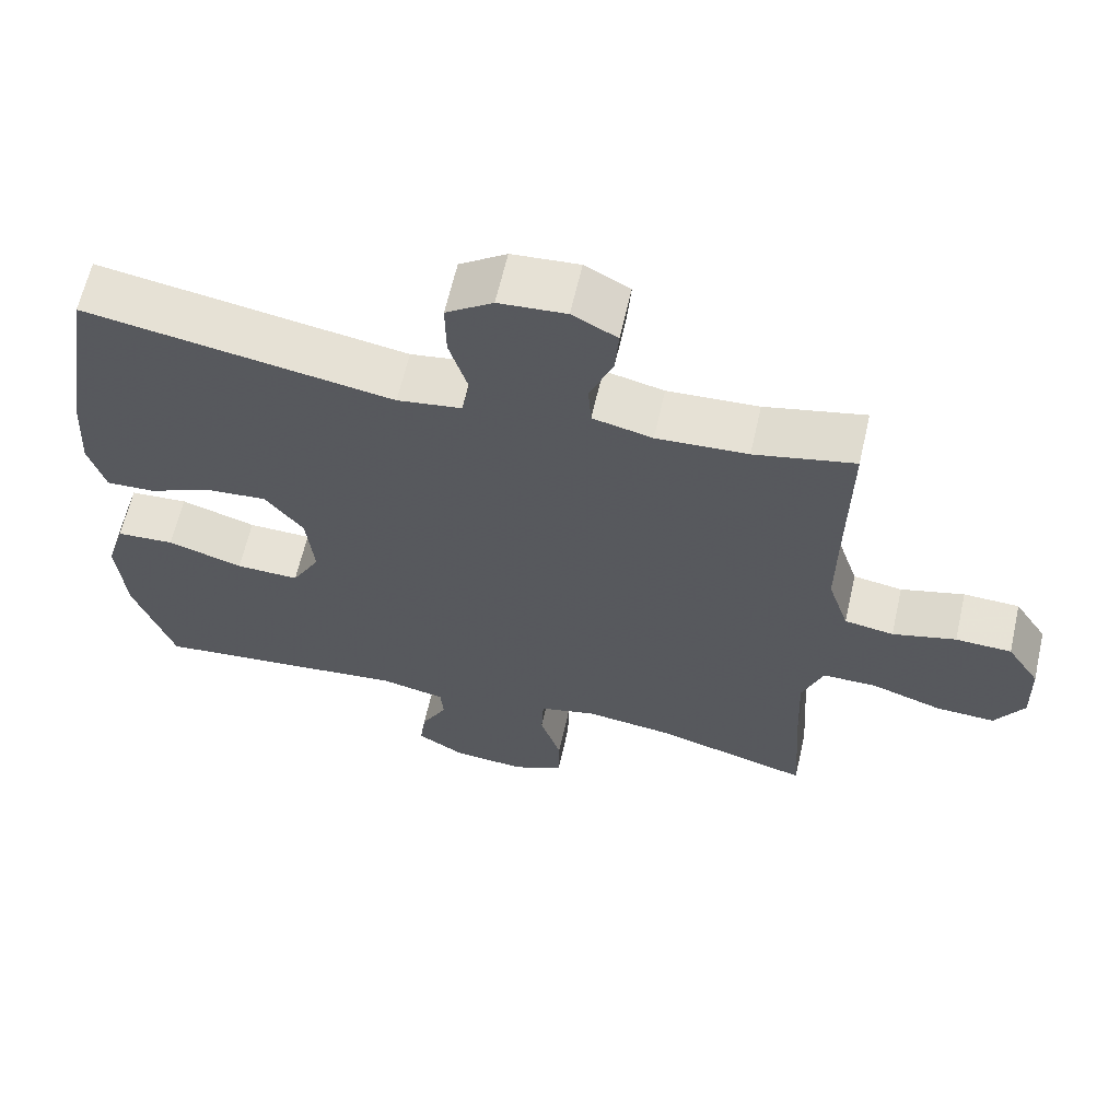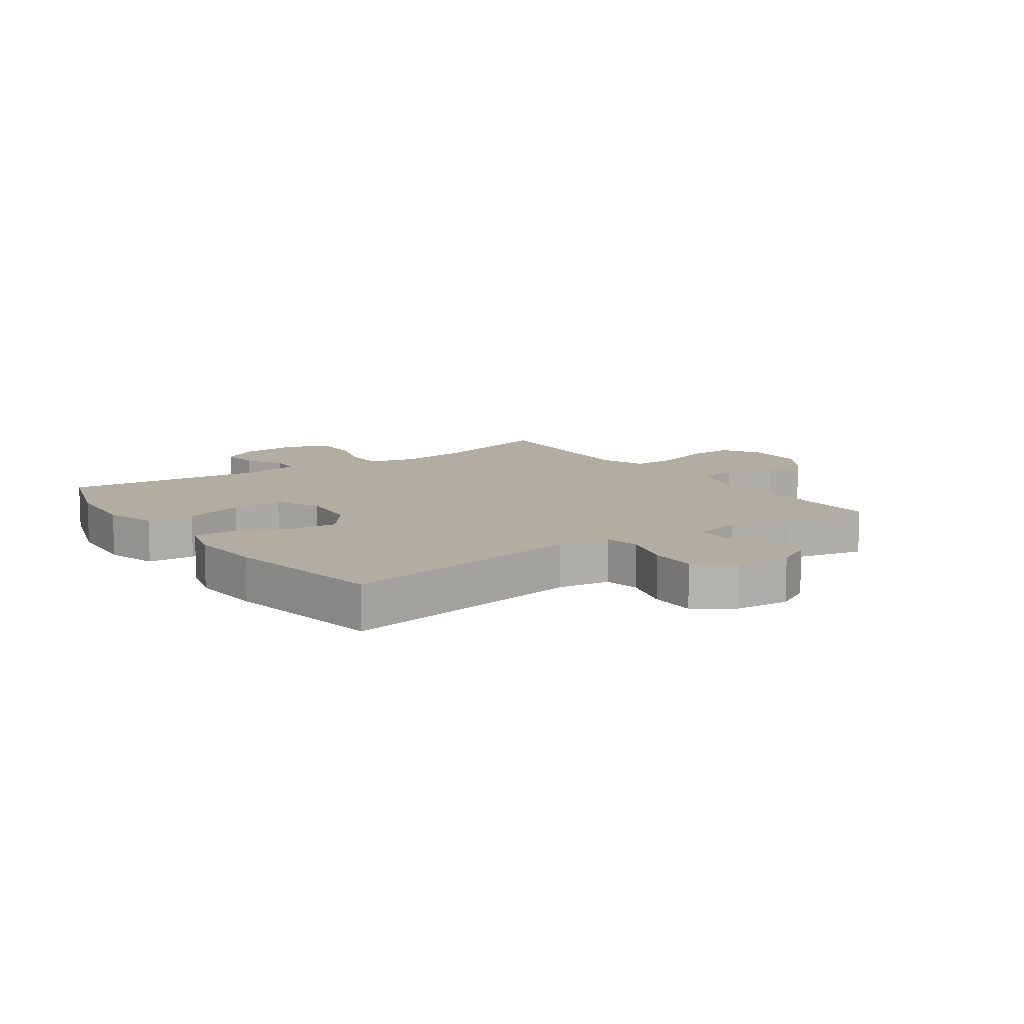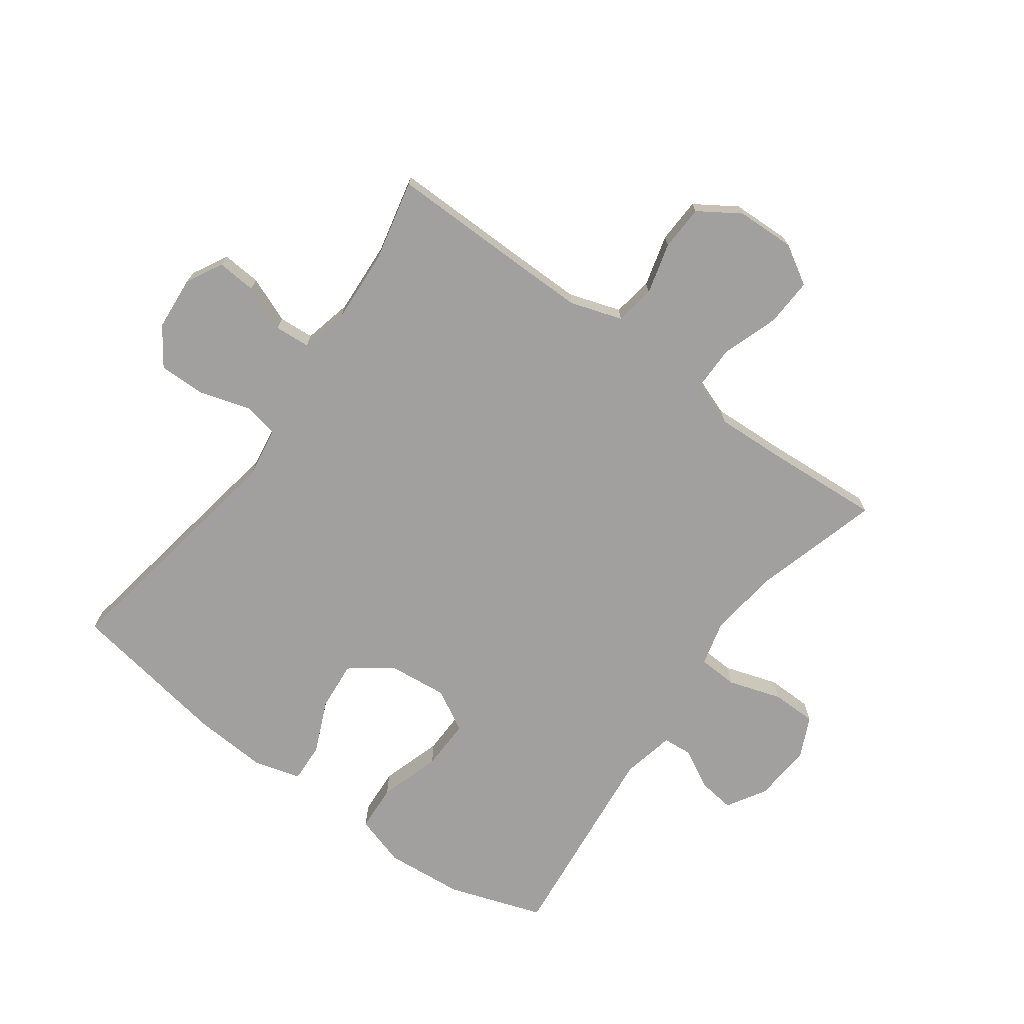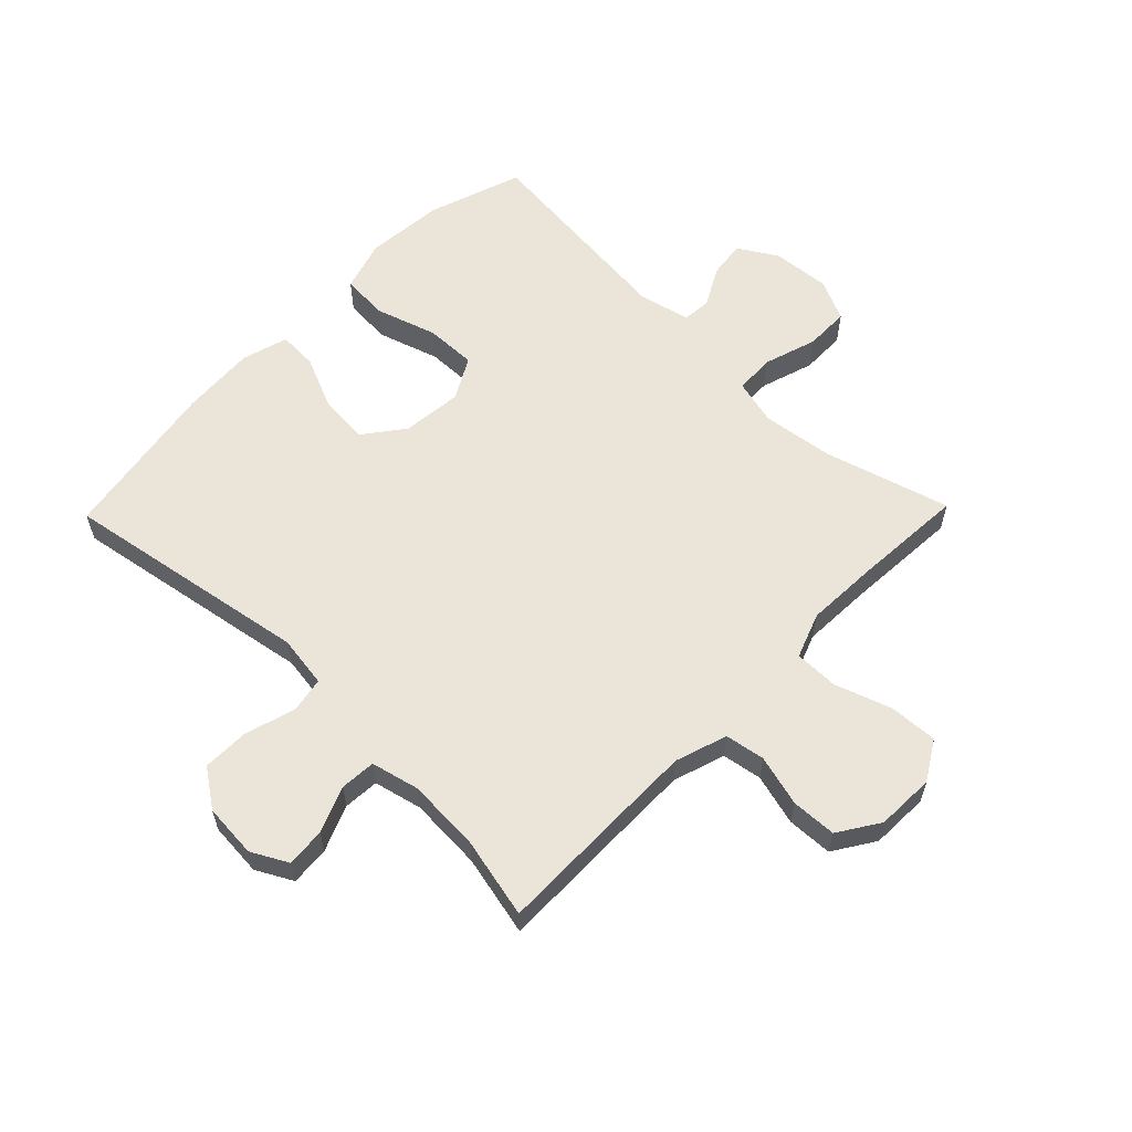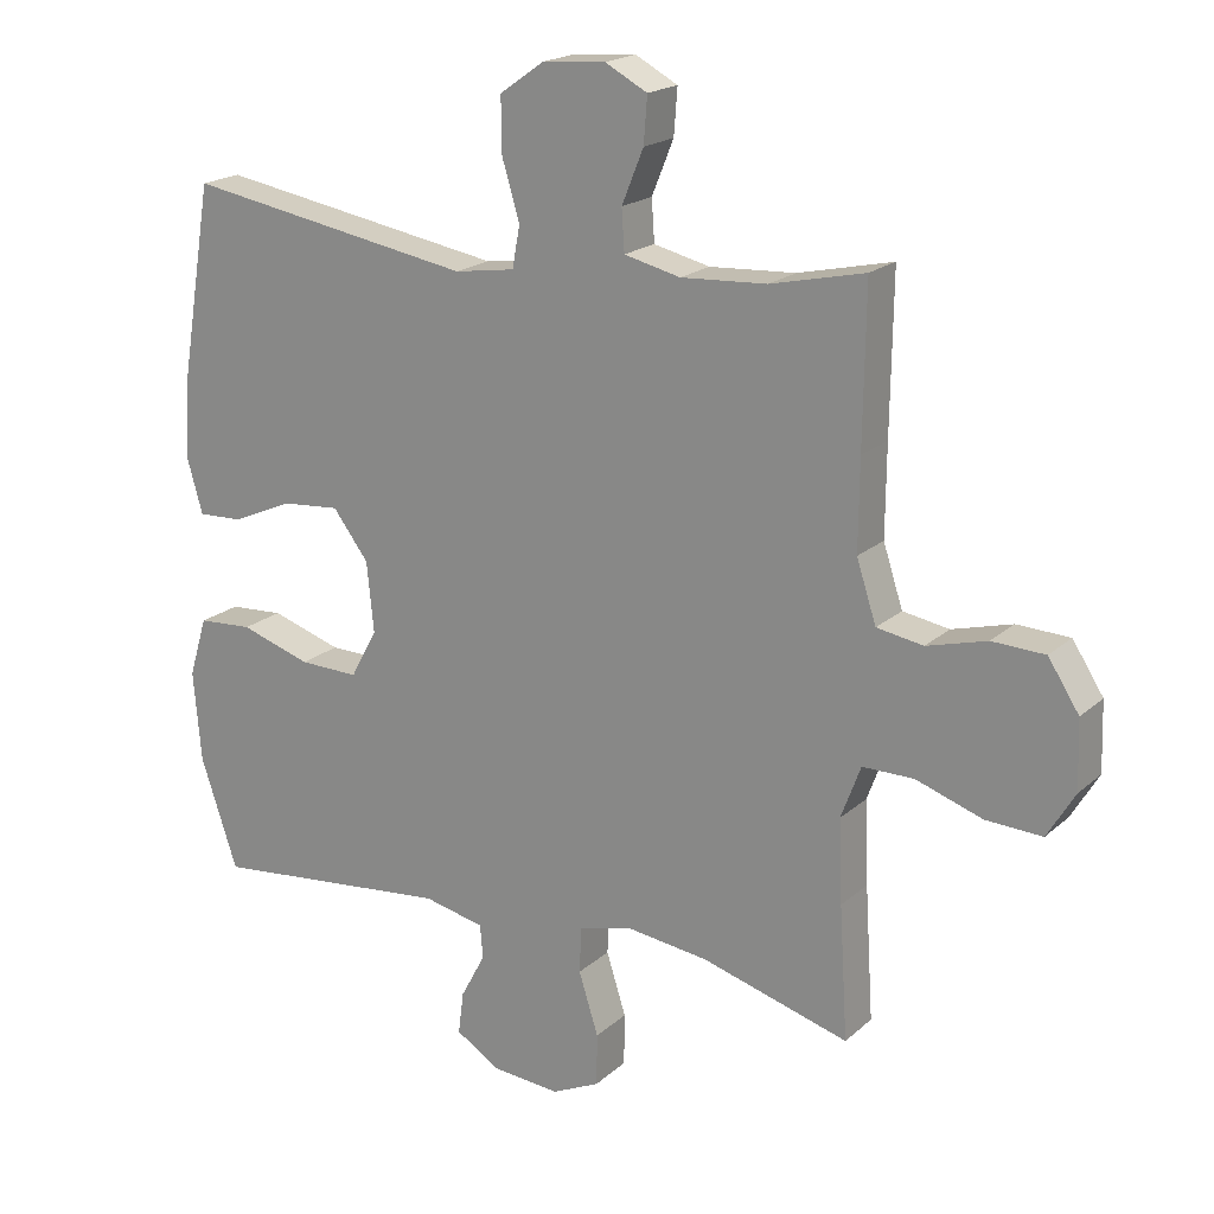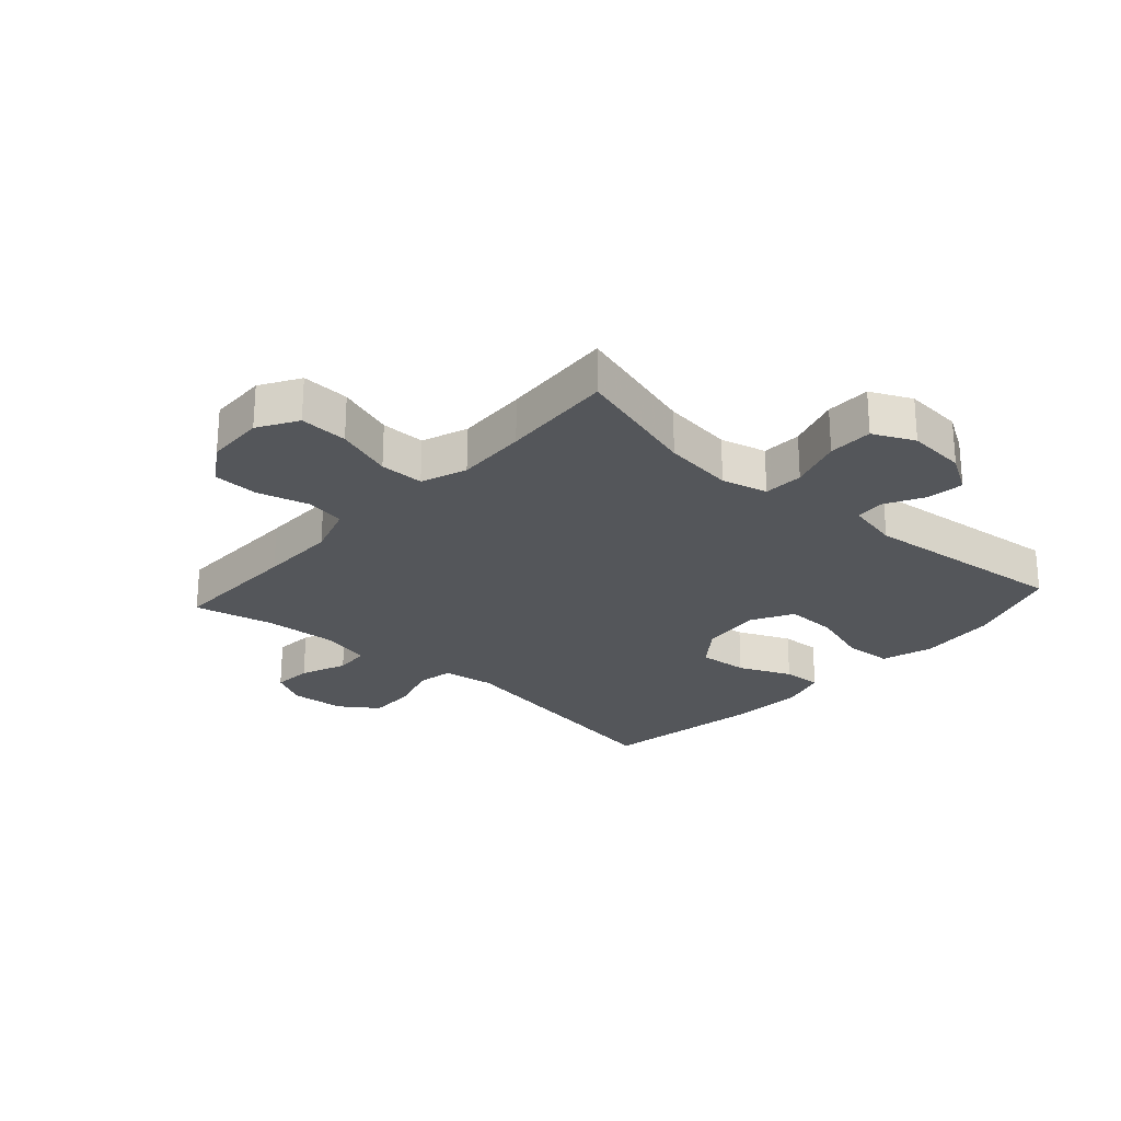
<metadata>
{"format":"obj","ext":"obj","renderer":"f3d","projection":"perspective","resolution":1024,"background":"white","views":[{"elev":63.1,"azim":12.8,"up":"+Z"},{"elev":10.6,"azim":-35.1,"up":"+Y"},{"elev":-71.8,"azim":54.1,"up":"+Y"},{"elev":59.4,"azim":44.2,"up":"+Y"},{"elev":19.3,"azim":32.5,"up":"+Z"},{"elev":-25.1,"azim":138.1,"up":"+Y"}]}
</metadata>
<code>
v 0.5 0.07 -0.5
v 0.291 0.07 -0.44
v 0.174 0.07 -0.425
v 0.098 0.07 -0.444
v 0.095 0.07 -0.51
v 0.123 0.07 -0.598
v 0.122 0.07 -0.672
v 0.054 0.07 -0.704
v -0.043 0.07 -0.696
v -0.107 0.07 -0.657
v -0.099 0.07 -0.596
v -0.064 0.07 -0.531
v -0.068 0.07 -0.483
v -0.155 0.07 -0.464
v -0.5 0.07 -0.5
v -0.553 0.07 -0.343
v -0.564 0.07 -0.213
v -0.538 0.07 -0.128
v -0.46 0.07 -0.123
v -0.359 0.07 -0.155
v -0.274 0.07 -0.157
v -0.236 0.07 -0.088
v -0.246 0.07 0.012
v -0.297 0.07 0.079
v -0.379 0.07 0.072
v -0.466 0.07 0.034
v -0.531 0.07 0.031
v -0.553 0.07 0.108
v -0.545 0.07 0.231
v -0.5 0.07 0.5
v -0.088 0.07 0.43
v -0.002 0.07 0.443
v 0.009 0.07 0.502
v -0.016 0.07 0.585
v -0.017 0.07 0.663
v 0.046 0.07 0.707
v 0.136 0.07 0.714
v 0.196 0.07 0.682
v 0.191 0.07 0.617
v 0.16 0.07 0.541
v 0.164 0.07 0.482
v 0.244 0.07 0.463
v 0.366 0.07 0.47
v 0.5 0.07 0.5
v 0.497 0.07 0.279
v 0.496 0.07 0.152
v 0.524 0.07 0.066
v 0.59 0.07 0.055
v 0.675 0.07 0.078
v 0.75 0.07 0.075
v 0.794 0.07 0.007
v 0.797 0.07 -0.09
v 0.758 0.07 -0.155
v 0.678 0.07 -0.151
v 0.584 0.07 -0.119
v 0.511 0.07 -0.119
v 0.483 0.07 -0.194
v 0.488 0.07 -0.312
v 0.5 0 -0.5
v 0.291 0 -0.44
v 0.174 0 -0.425
v 0.098 0 -0.444
v 0.095 0 -0.51
v 0.123 0 -0.598
v 0.122 0 -0.672
v 0.054 0 -0.704
v -0.043 0 -0.696
v -0.107 0 -0.657
v -0.099 0 -0.596
v -0.064 0 -0.531
v -0.068 0 -0.483
v -0.155 0 -0.464
v -0.5 0 -0.5
v -0.553 0 -0.343
v -0.564 0 -0.213
v -0.538 0 -0.128
v -0.46 0 -0.123
v -0.359 0 -0.155
v -0.274 0 -0.157
v -0.236 0 -0.088
v -0.246 0 0.012
v -0.297 0 0.079
v -0.379 0 0.072
v -0.466 0 0.034
v -0.531 0 0.031
v -0.553 0 0.108
v -0.545 0 0.231
v -0.5 0 0.5
v -0.088 0 0.43
v -0.002 0 0.443
v 0.009 0 0.502
v -0.016 0 0.585
v -0.017 0 0.663
v 0.046 0 0.707
v 0.136 0 0.714
v 0.196 0 0.682
v 0.191 0 0.617
v 0.16 0 0.541
v 0.164 0 0.482
v 0.244 0 0.463
v 0.366 0 0.47
v 0.5 0 0.5
v 0.497 0 0.279
v 0.496 0 0.152
v 0.524 0 0.066
v 0.59 0 0.055
v 0.675 0 0.078
v 0.75 0 0.075
v 0.794 0 0.007
v 0.797 0 -0.09
v 0.758 0 -0.155
v 0.678 0 -0.151
v 0.584 0 -0.119
v 0.511 0 -0.119
v 0.483 0 -0.194
v 0.488 0 -0.312
f 53 54 55
f 52 53 55
f 51 52 55
f 50 51 55
f 49 50 55
f 48 49 55
f 47 48 55 56
f 46 47 56 57
f 43 44 45
f 45 46 57
f 43 45 57
f 42 43 57
f 38 39 40
f 37 38 40
f 36 37 40
f 35 36 40
f 34 35 40
f 33 34 40
f 32 33 40 41
f 29 30 31
f 28 29 31
f 27 28 31
f 26 27 31
f 25 26 31
f 24 25 31 32
f 42 57 58
f 41 42 58
f 32 41 58
f 24 32 58
f 23 24 58
f 18 19 20
f 17 18 20
f 16 17 20
f 15 16 20
f 14 15 20
f 13 14 20 21
f 10 11 12
f 9 10 12
f 8 9 12
f 7 8 12
f 6 7 12
f 5 6 12
f 4 5 12 13
f 13 21 22
f 4 13 22
f 3 4 22
f 58 1 2
f 22 23 58
f 3 22 58
f 2 3 58
f 113 112 111
f 113 111 110
f 113 110 109
f 113 109 108
f 113 108 107
f 113 107 106
f 114 113 106 105
f 115 114 105 104
f 103 102 101
f 115 104 103
f 115 103 101
f 115 101 100
f 98 97 96
f 98 96 95
f 98 95 94
f 98 94 93
f 98 93 92
f 98 92 91
f 99 98 91 90
f 89 88 87
f 89 87 86
f 89 86 85
f 89 85 84
f 89 84 83
f 90 89 83 82
f 116 115 100
f 116 100 99
f 116 99 90
f 116 90 82
f 116 82 81
f 78 77 76
f 78 76 75
f 78 75 74
f 78 74 73
f 78 73 72
f 79 78 72 71
f 70 69 68
f 70 68 67
f 70 67 66
f 70 66 65
f 70 65 64
f 70 64 63
f 71 70 63 62
f 80 79 71
f 80 71 62
f 80 62 61
f 60 59 116
f 116 81 80
f 116 80 61
f 116 61 60
f 1 59 60 2
f 2 60 61 3
f 3 61 62 4
f 4 62 63 5
f 5 63 64 6
f 6 64 65 7
f 7 65 66 8
f 8 66 67 9
f 9 67 68 10
f 10 68 69 11
f 11 69 70 12
f 12 70 71 13
f 13 71 72 14
f 14 72 73 15
f 15 73 74 16
f 16 74 75 17
f 17 75 76 18
f 18 76 77 19
f 19 77 78 20
f 20 78 79 21
f 21 79 80 22
f 22 80 81 23
f 23 81 82 24
f 24 82 83 25
f 25 83 84 26
f 26 84 85 27
f 27 85 86 28
f 28 86 87 29
f 29 87 88 30
f 30 88 89 31
f 31 89 90 32
f 32 90 91 33
f 33 91 92 34
f 34 92 93 35
f 35 93 94 36
f 36 94 95 37
f 37 95 96 38
f 38 96 97 39
f 39 97 98 40
f 40 98 99 41
f 41 99 100 42
f 42 100 101 43
f 43 101 102 44
f 44 102 103 45
f 45 103 104 46
f 46 104 105 47
f 47 105 106 48
f 48 106 107 49
f 49 107 108 50
f 50 108 109 51
f 51 109 110 52
f 52 110 111 53
f 53 111 112 54
f 54 112 113 55
f 55 113 114 56
f 56 114 115 57
f 57 115 116 58
f 58 116 59 1

</code>
